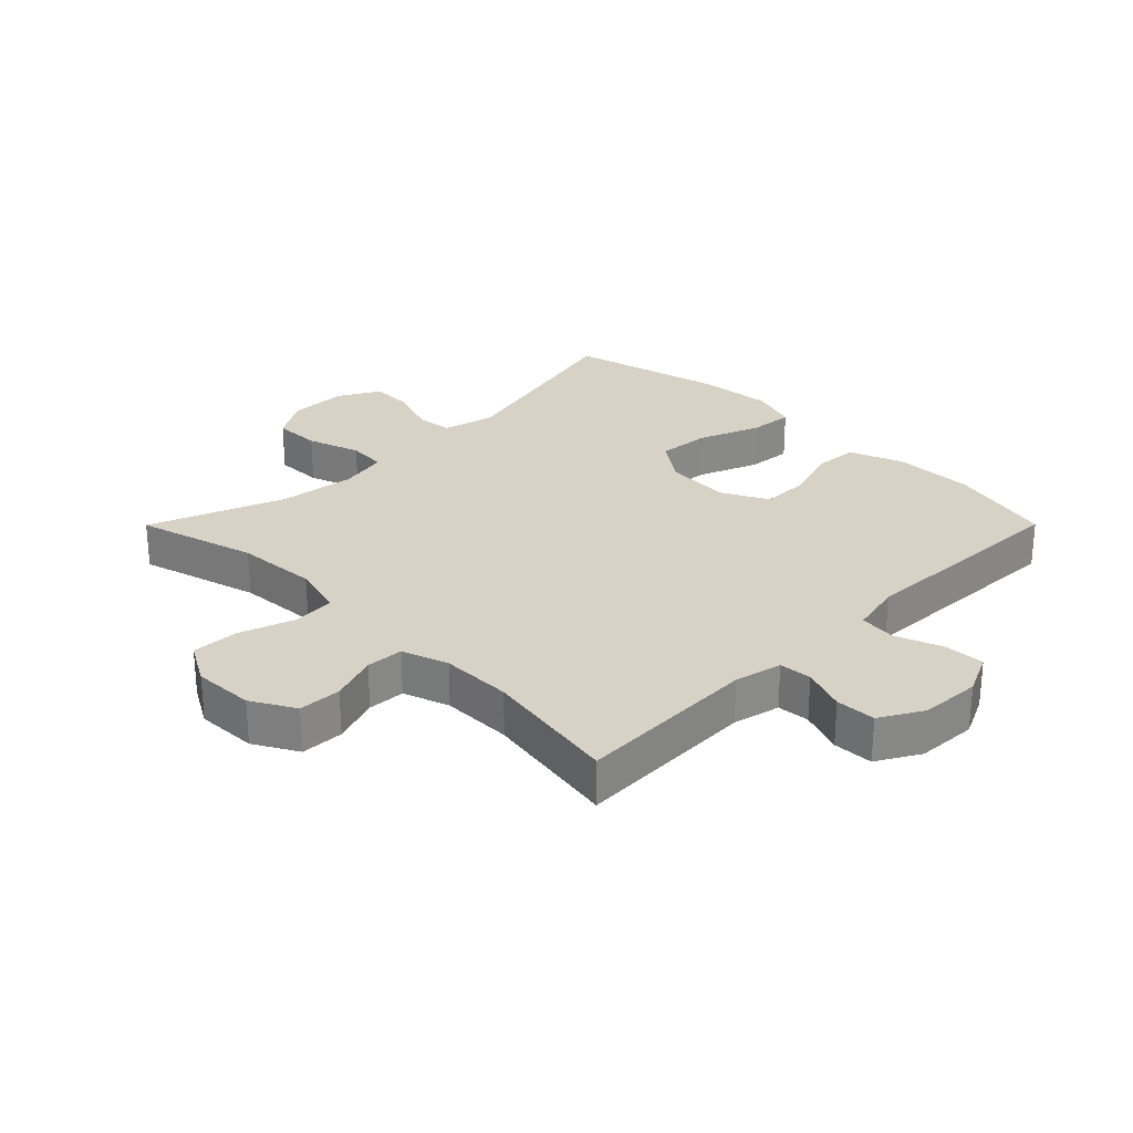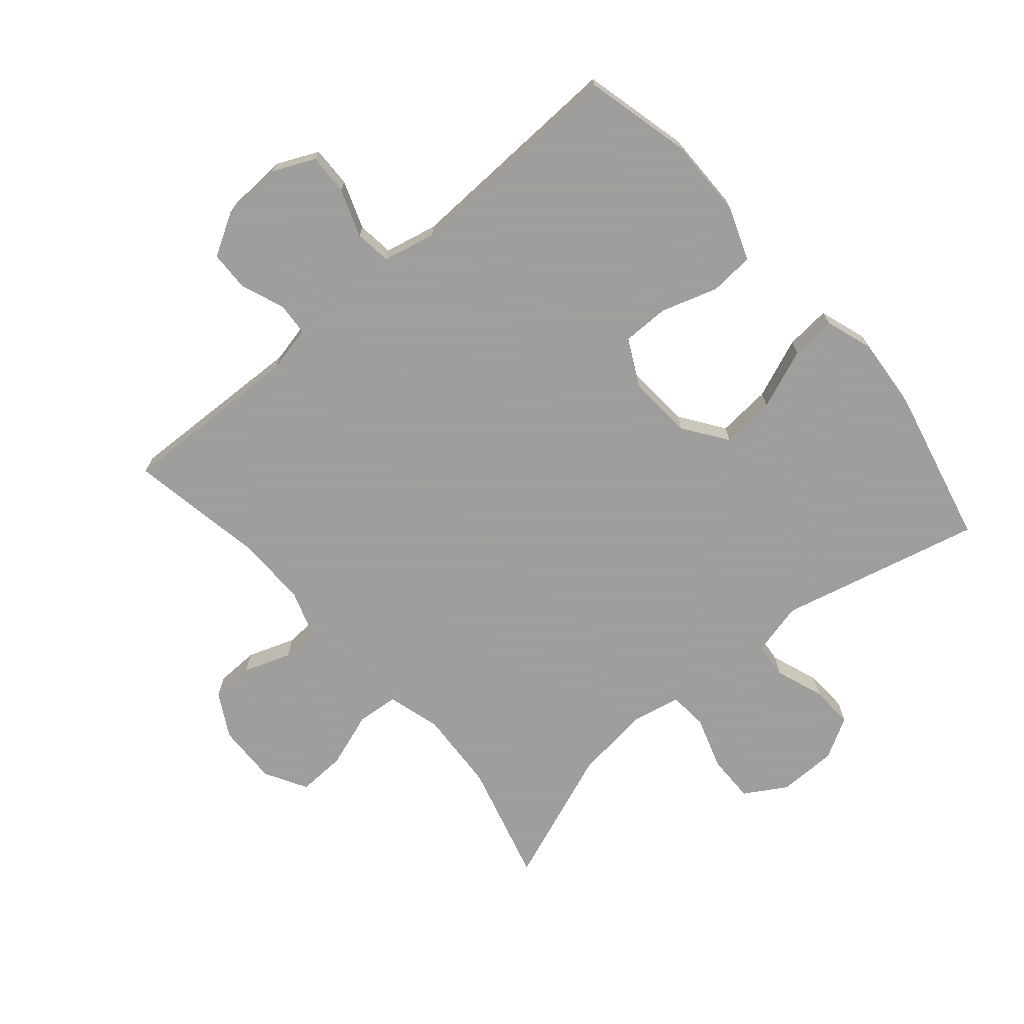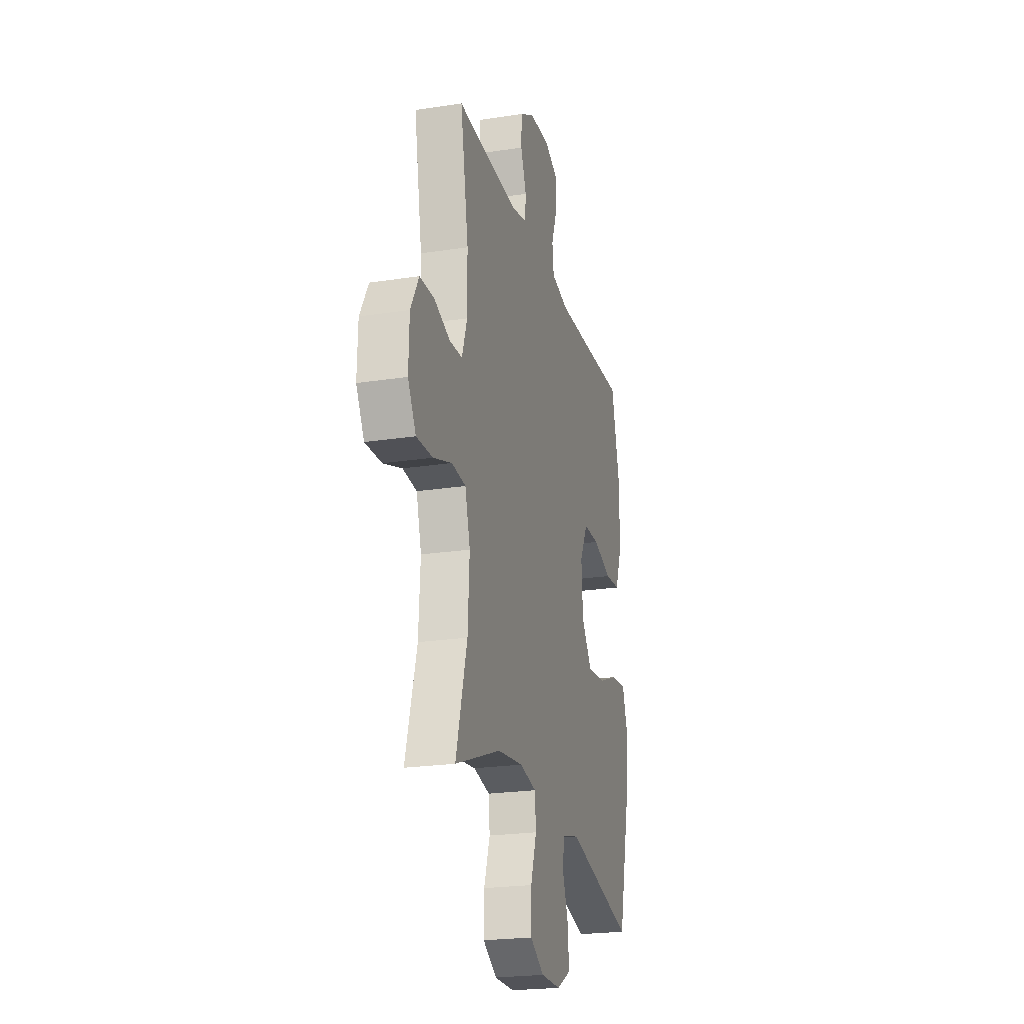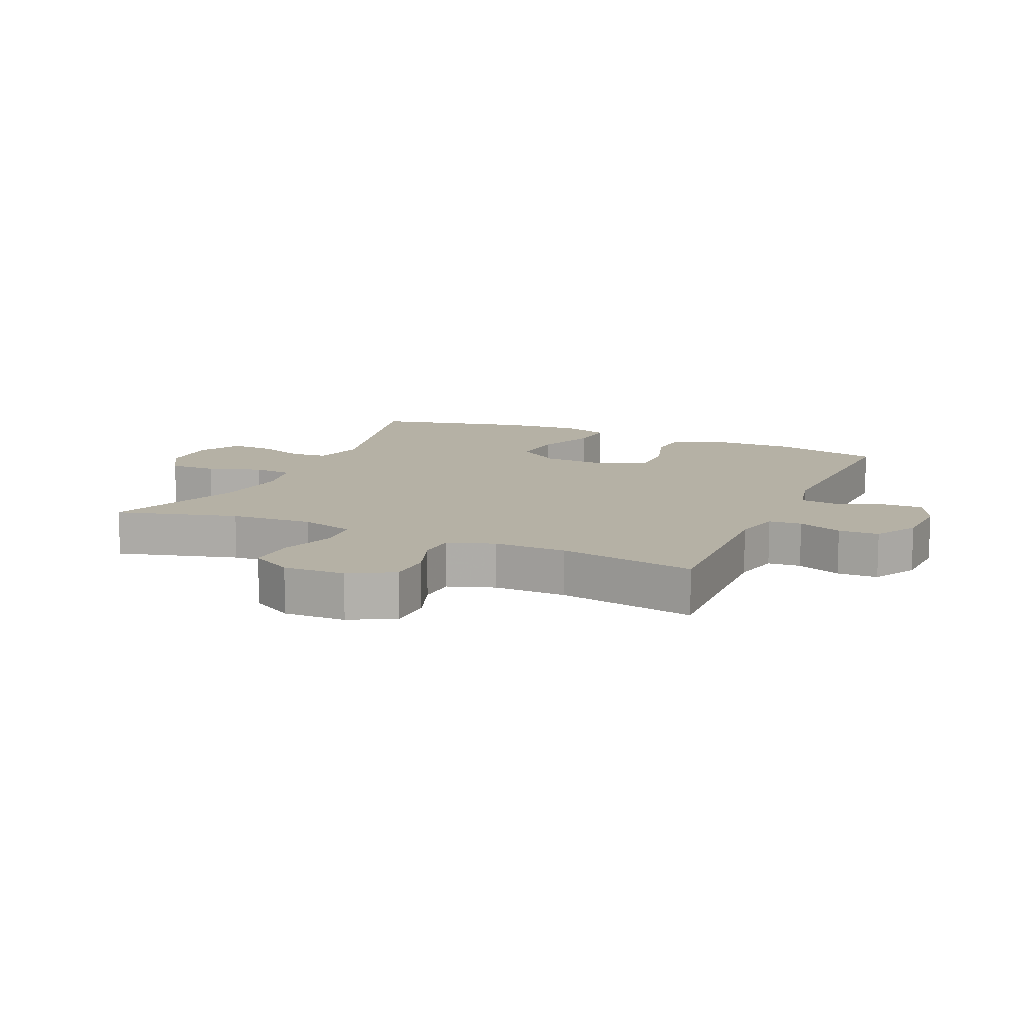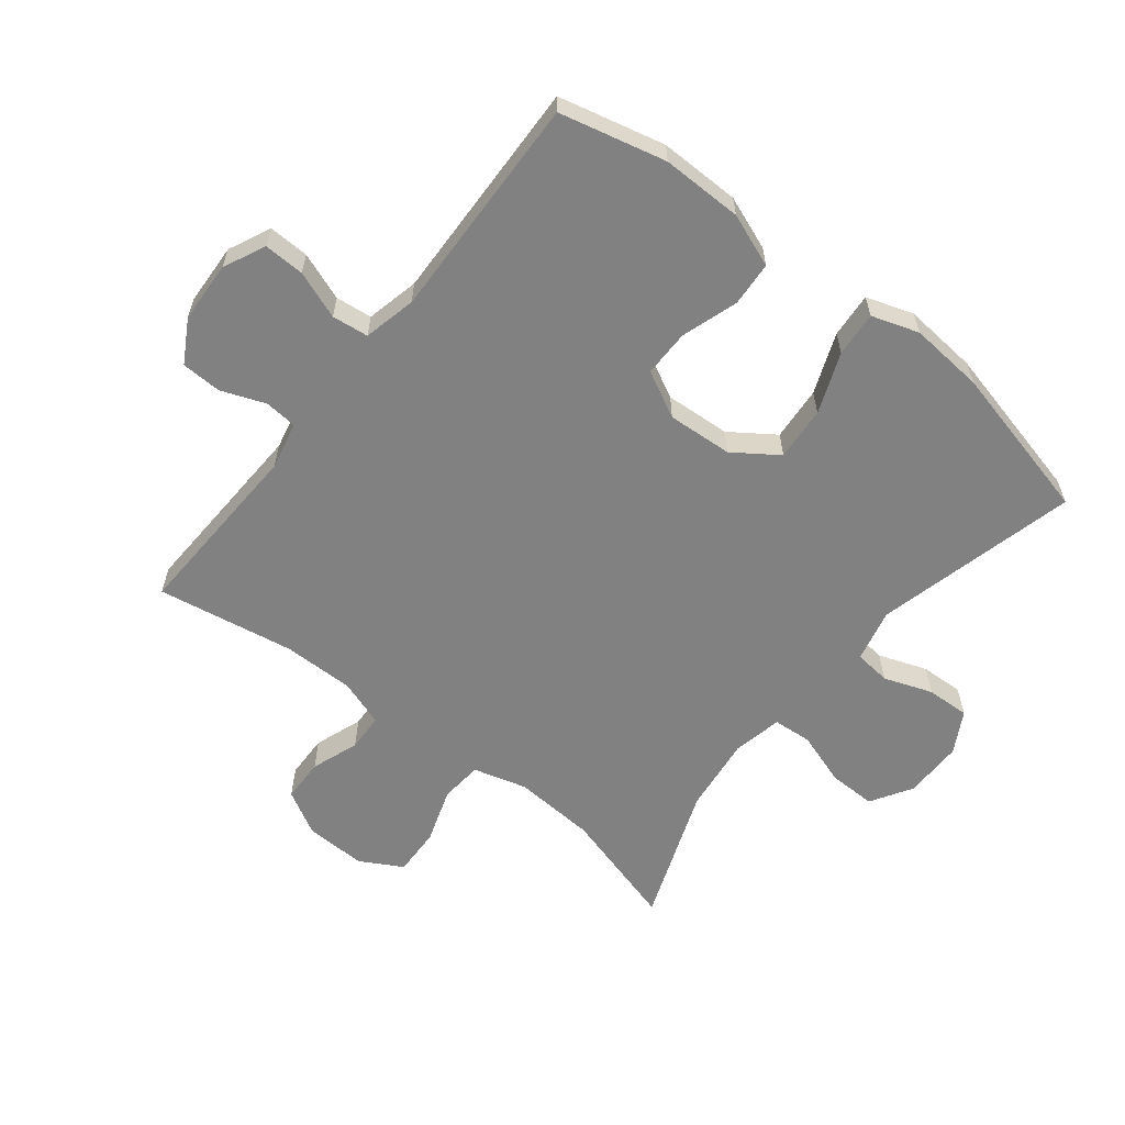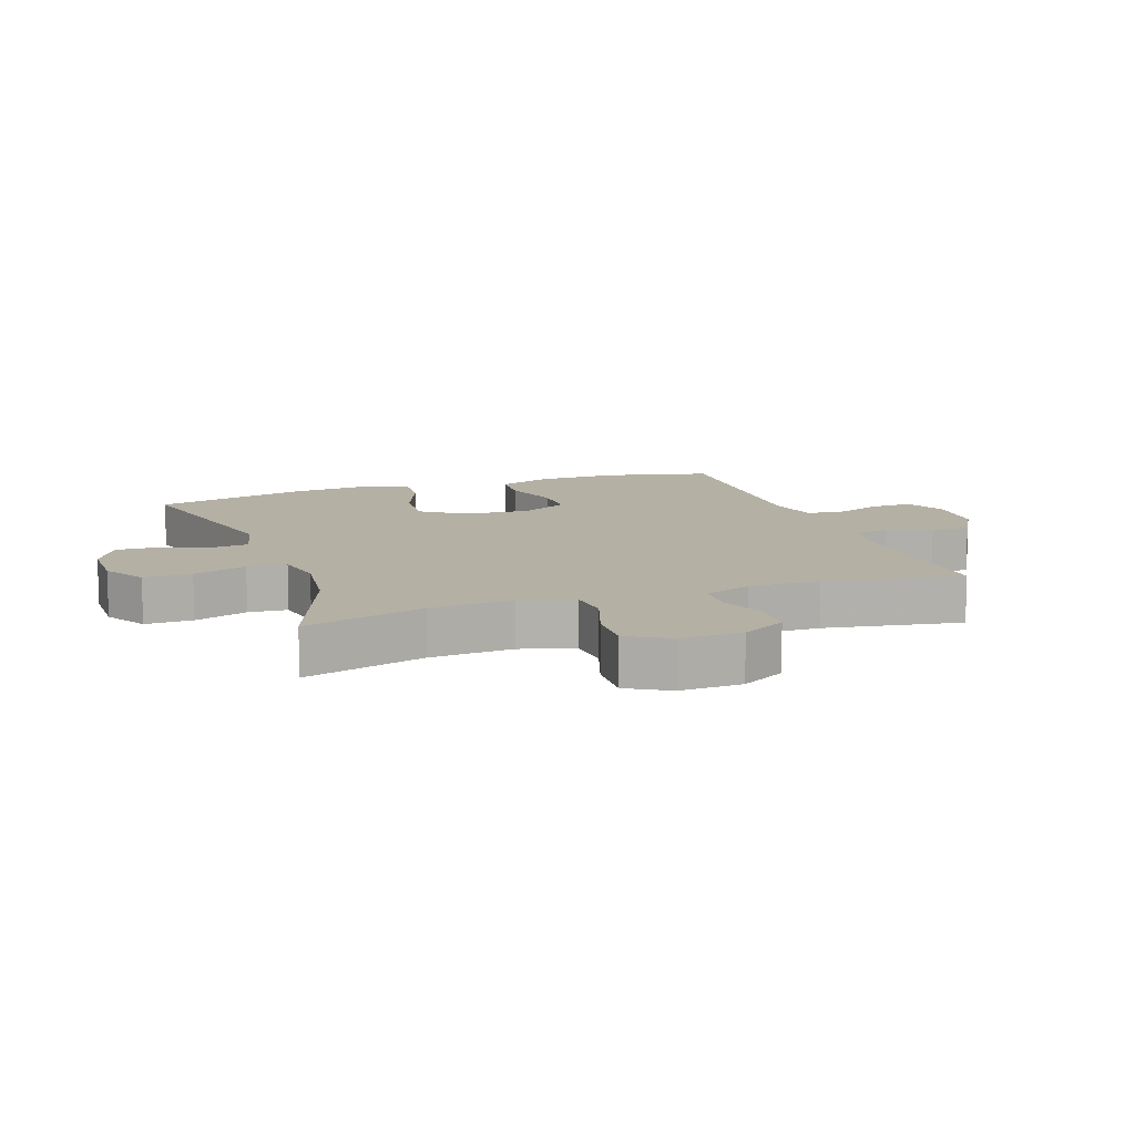
<metadata>
{"format":"obj","ext":"obj","renderer":"f3d","projection":"perspective","resolution":1024,"background":"white","views":[{"elev":27.3,"azim":-45.1,"up":"+Y"},{"elev":-71.1,"azim":40.7,"up":"+Y"},{"elev":-22.7,"azim":-75.1,"up":"+Z"},{"elev":11.9,"azim":-66.1,"up":"+Y"},{"elev":-60.4,"azim":51.5,"up":"+Y"},{"elev":11.4,"azim":-109.5,"up":"+Y"}]}
</metadata>
<code>
v -0.5 0.07 0.5
v -0.208 0.07 0.489
v -0.132 0.07 0.506
v -0.128 0.07 0.558
v -0.155 0.07 0.628
v -0.153 0.07 0.692
v -0.085 0.07 0.731
v 0.012 0.07 0.736
v 0.079 0.07 0.705
v 0.077 0.07 0.64
v 0.049 0.07 0.564
v 0.056 0.07 0.506
v 0.14 0.07 0.487
v 0.5 0.07 0.5
v 0.541 0.07 0.331
v 0.54 0.07 0.202
v 0.508 0.07 0.117
v 0.437 0.07 0.112
v 0.347 0.07 0.141
v 0.272 0.07 0.141
v 0.234 0.07 0.067
v 0.241 0.07 -0.037
v 0.29 0.07 -0.107
v 0.376 0.07 -0.1
v 0.472 0.07 -0.062
v 0.544 0.07 -0.056
v 0.569 0.07 -0.131
v 0.559 0.07 -0.25
v 0.5 0.07 -0.5
v 0.178 0.07 -0.421
v 0.094 0.07 -0.441
v 0.088 0.07 -0.499
v 0.116 0.07 -0.576
v 0.119 0.07 -0.645
v 0.053 0.07 -0.682
v -0.041 0.07 -0.682
v -0.107 0.07 -0.642
v -0.106 0.07 -0.566
v -0.078 0.07 -0.481
v -0.083 0.07 -0.419
v -0.162 0.07 -0.403
v -0.283 0.07 -0.418
v -0.5 0.07 -0.5
v -0.447 0.07 -0.308
v -0.439 0.07 -0.177
v -0.463 0.07 -0.092
v -0.53 0.07 -0.086
v -0.618 0.07 -0.116
v -0.695 0.07 -0.119
v -0.733 0.07 -0.052
v -0.73 0.07 0.046
v -0.691 0.07 0.116
v -0.622 0.07 0.118
v -0.546 0.07 0.091
v -0.486 0.07 0.094
v -0.461 0.07 0.168
v -0.462 0.07 0.282
v -0.5 0 0.5
v -0.208 0 0.489
v -0.132 0 0.506
v -0.128 0 0.558
v -0.155 0 0.628
v -0.153 0 0.692
v -0.085 0 0.731
v 0.012 0 0.736
v 0.079 0 0.705
v 0.077 0 0.64
v 0.049 0 0.564
v 0.056 0 0.506
v 0.14 0 0.487
v 0.5 0 0.5
v 0.541 0 0.331
v 0.54 0 0.202
v 0.508 0 0.117
v 0.437 0 0.112
v 0.347 0 0.141
v 0.272 0 0.141
v 0.234 0 0.067
v 0.241 0 -0.037
v 0.29 0 -0.107
v 0.376 0 -0.1
v 0.472 0 -0.062
v 0.544 0 -0.056
v 0.569 0 -0.131
v 0.559 0 -0.25
v 0.5 0 -0.5
v 0.178 0 -0.421
v 0.094 0 -0.441
v 0.088 0 -0.499
v 0.116 0 -0.576
v 0.119 0 -0.645
v 0.053 0 -0.682
v -0.041 0 -0.682
v -0.107 0 -0.642
v -0.106 0 -0.566
v -0.078 0 -0.481
v -0.083 0 -0.419
v -0.162 0 -0.403
v -0.283 0 -0.418
v -0.5 0 -0.5
v -0.447 0 -0.308
v -0.439 0 -0.177
v -0.463 0 -0.092
v -0.53 0 -0.086
v -0.618 0 -0.116
v -0.695 0 -0.119
v -0.733 0 -0.052
v -0.73 0 0.046
v -0.691 0 0.116
v -0.622 0 0.118
v -0.546 0 0.091
v -0.486 0 0.094
v -0.461 0 0.168
v -0.462 0 0.282
f 52 53 54
f 51 52 54
f 50 51 54
f 49 50 54
f 48 49 54
f 47 48 54
f 46 47 54 55
f 45 46 55 56
f 42 43 44
f 41 42 44 45
f 45 56 57
f 41 45 57
f 40 41 57
f 37 38 39
f 36 37 39
f 35 36 39
f 34 35 39
f 33 34 39
f 32 33 39
f 31 32 39 40
f 28 29 30
f 27 28 30
f 26 27 30
f 25 26 30
f 24 25 30
f 30 31 40
f 24 30 40
f 23 24 40
f 17 18 19
f 16 17 19
f 15 16 19
f 14 15 19
f 13 14 19
f 12 13 19 20
f 9 10 11
f 8 9 11
f 7 8 11
f 6 7 11
f 5 6 11
f 4 5 11
f 3 4 11 12
f 12 20 21
f 3 12 21
f 2 3 21
f 57 1 2
f 40 57 2
f 23 40 2
f 22 23 2
f 2 21 22
f 111 110 109
f 111 109 108
f 111 108 107
f 111 107 106
f 111 106 105
f 111 105 104
f 112 111 104 103
f 113 112 103 102
f 101 100 99
f 102 101 99 98
f 114 113 102
f 114 102 98
f 114 98 97
f 96 95 94
f 96 94 93
f 96 93 92
f 96 92 91
f 96 91 90
f 96 90 89
f 97 96 89 88
f 87 86 85
f 87 85 84
f 87 84 83
f 87 83 82
f 87 82 81
f 97 88 87
f 97 87 81
f 97 81 80
f 76 75 74
f 76 74 73
f 76 73 72
f 76 72 71
f 76 71 70
f 77 76 70 69
f 68 67 66
f 68 66 65
f 68 65 64
f 68 64 63
f 68 63 62
f 68 62 61
f 69 68 61 60
f 78 77 69
f 78 69 60
f 78 60 59
f 59 58 114
f 59 114 97
f 59 97 80
f 59 80 79
f 79 78 59
f 1 58 59 2
f 2 59 60 3
f 3 60 61 4
f 4 61 62 5
f 5 62 63 6
f 6 63 64 7
f 7 64 65 8
f 8 65 66 9
f 9 66 67 10
f 10 67 68 11
f 11 68 69 12
f 12 69 70 13
f 13 70 71 14
f 14 71 72 15
f 15 72 73 16
f 16 73 74 17
f 17 74 75 18
f 18 75 76 19
f 19 76 77 20
f 20 77 78 21
f 21 78 79 22
f 22 79 80 23
f 23 80 81 24
f 24 81 82 25
f 25 82 83 26
f 26 83 84 27
f 27 84 85 28
f 28 85 86 29
f 29 86 87 30
f 30 87 88 31
f 31 88 89 32
f 32 89 90 33
f 33 90 91 34
f 34 91 92 35
f 35 92 93 36
f 36 93 94 37
f 37 94 95 38
f 38 95 96 39
f 39 96 97 40
f 40 97 98 41
f 41 98 99 42
f 42 99 100 43
f 43 100 101 44
f 44 101 102 45
f 45 102 103 46
f 46 103 104 47
f 47 104 105 48
f 48 105 106 49
f 49 106 107 50
f 50 107 108 51
f 51 108 109 52
f 52 109 110 53
f 53 110 111 54
f 54 111 112 55
f 55 112 113 56
f 56 113 114 57
f 57 114 58 1

</code>
